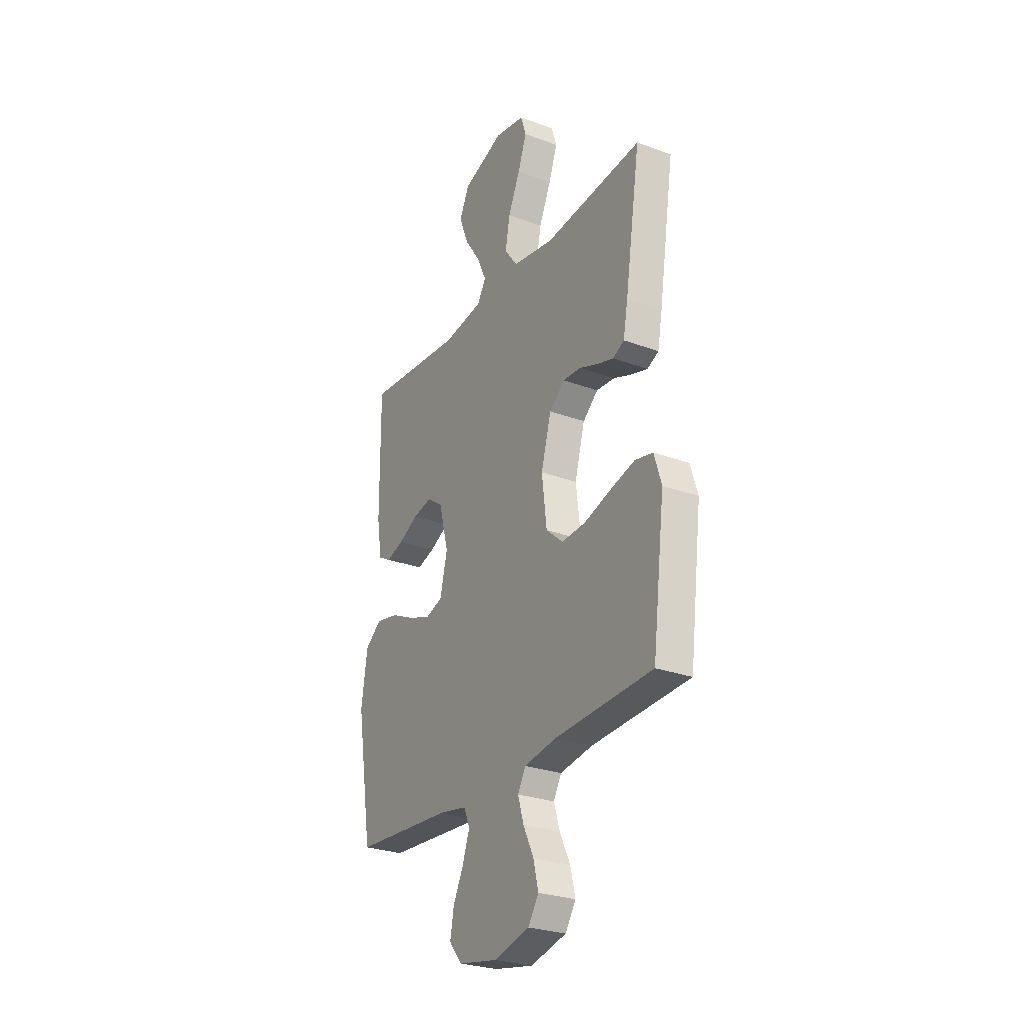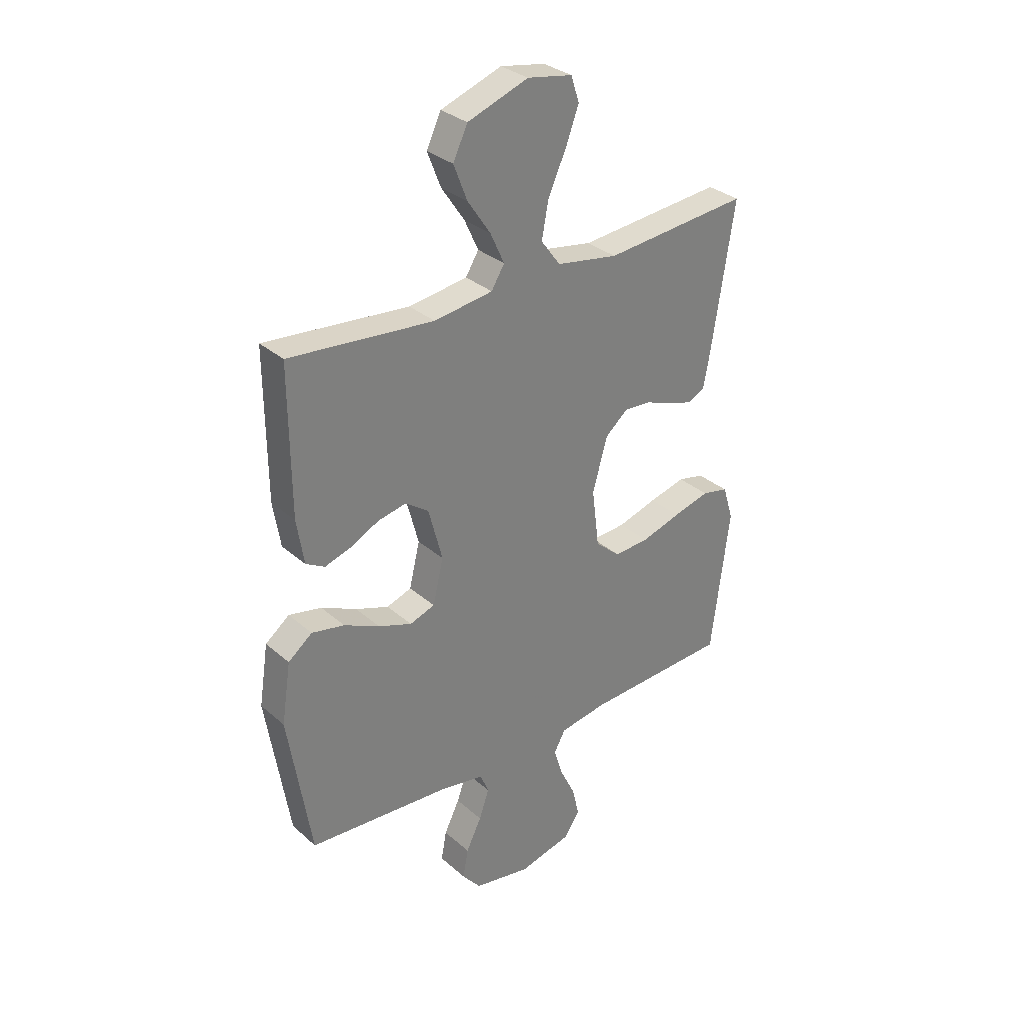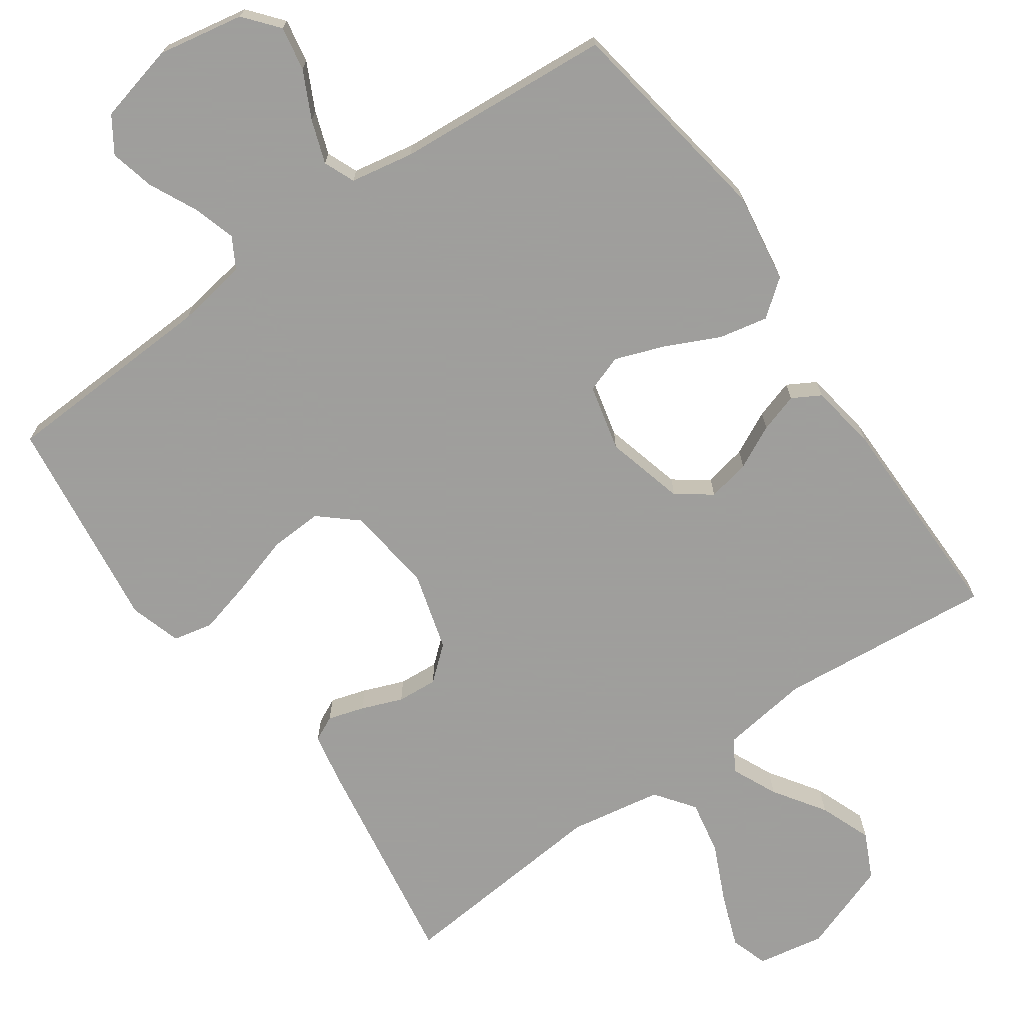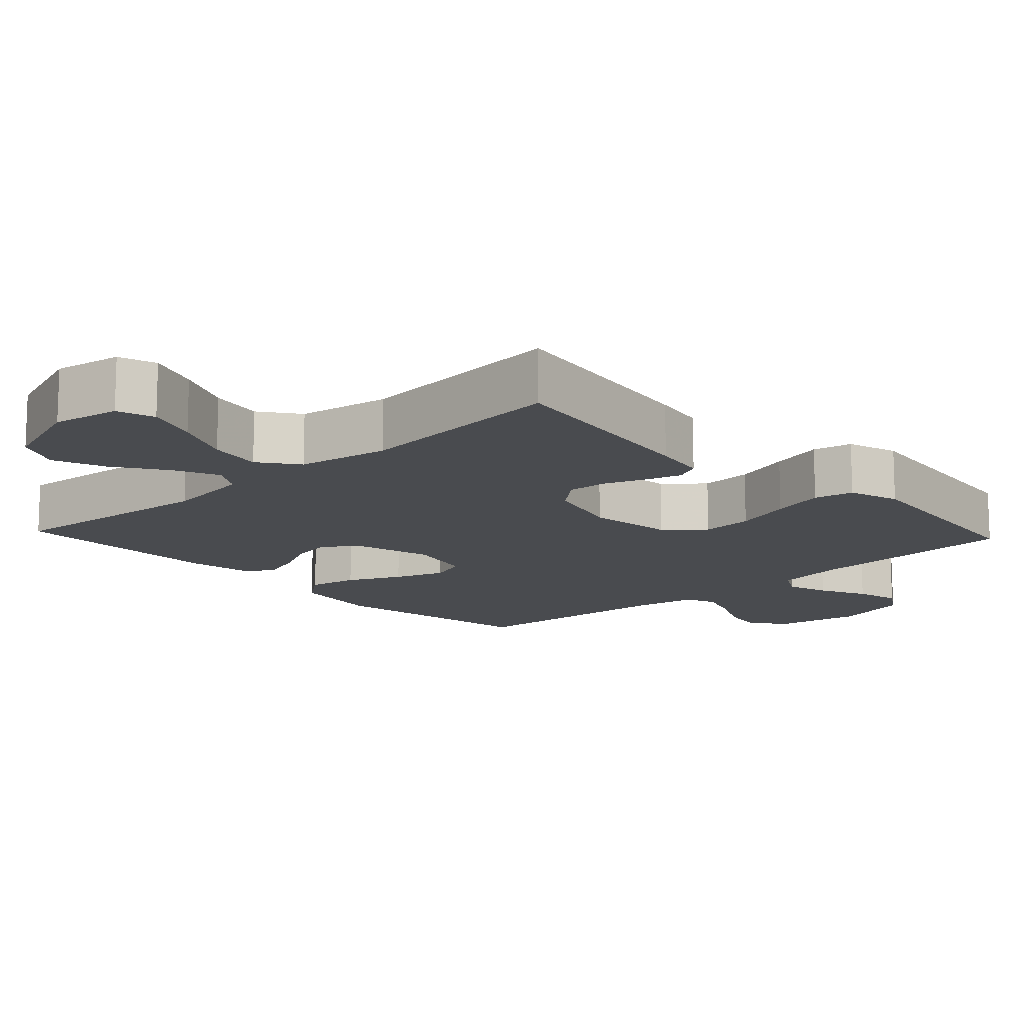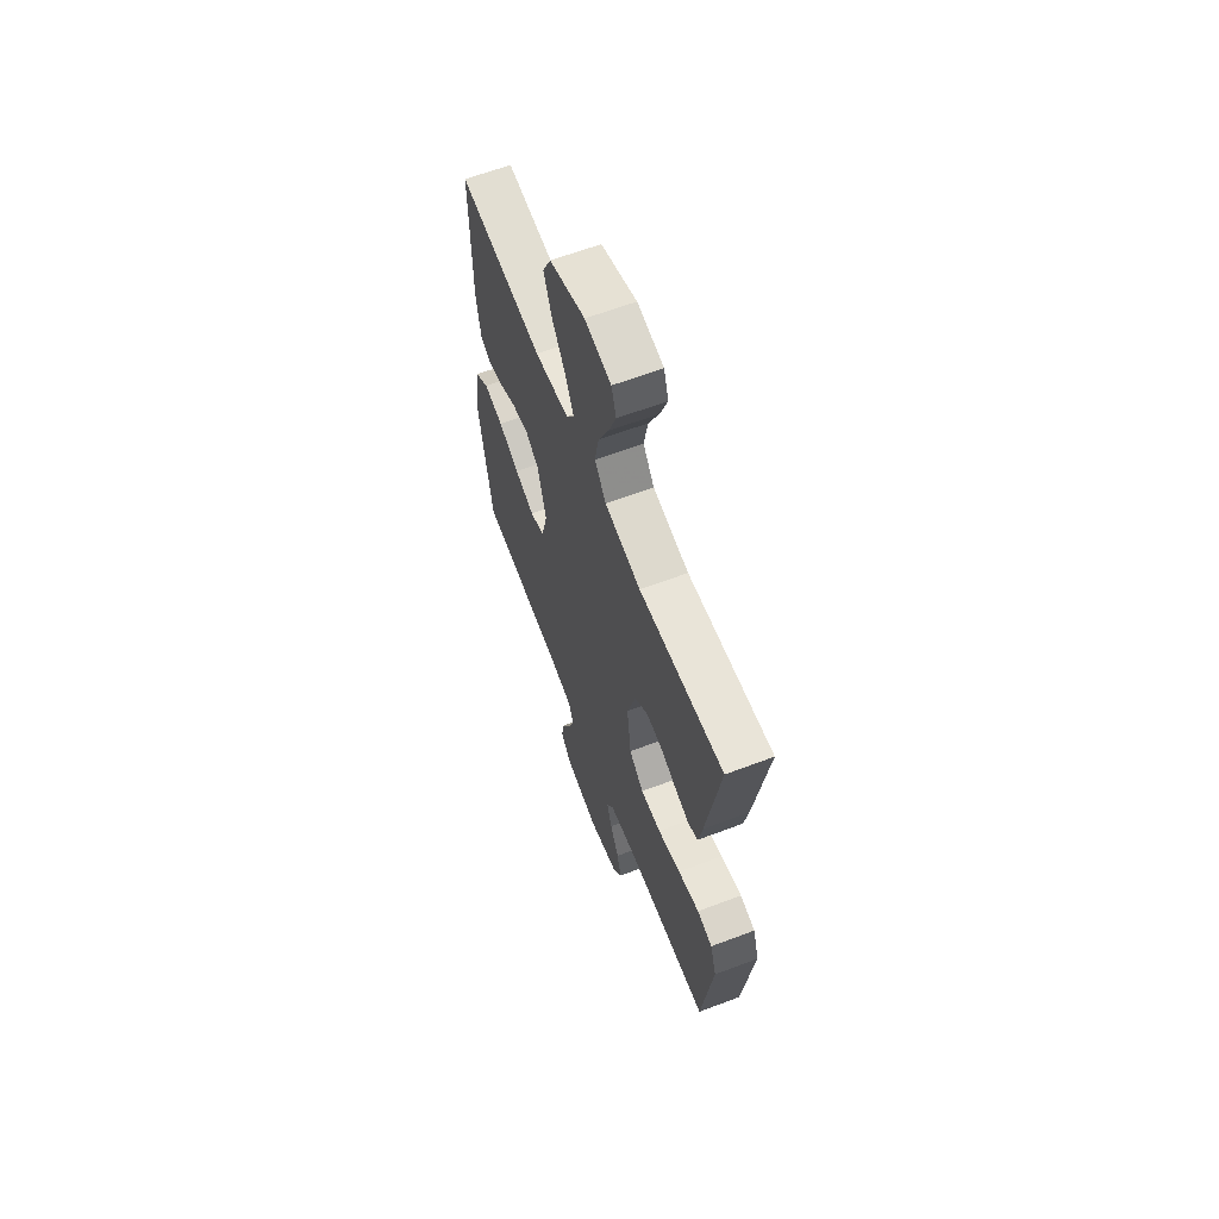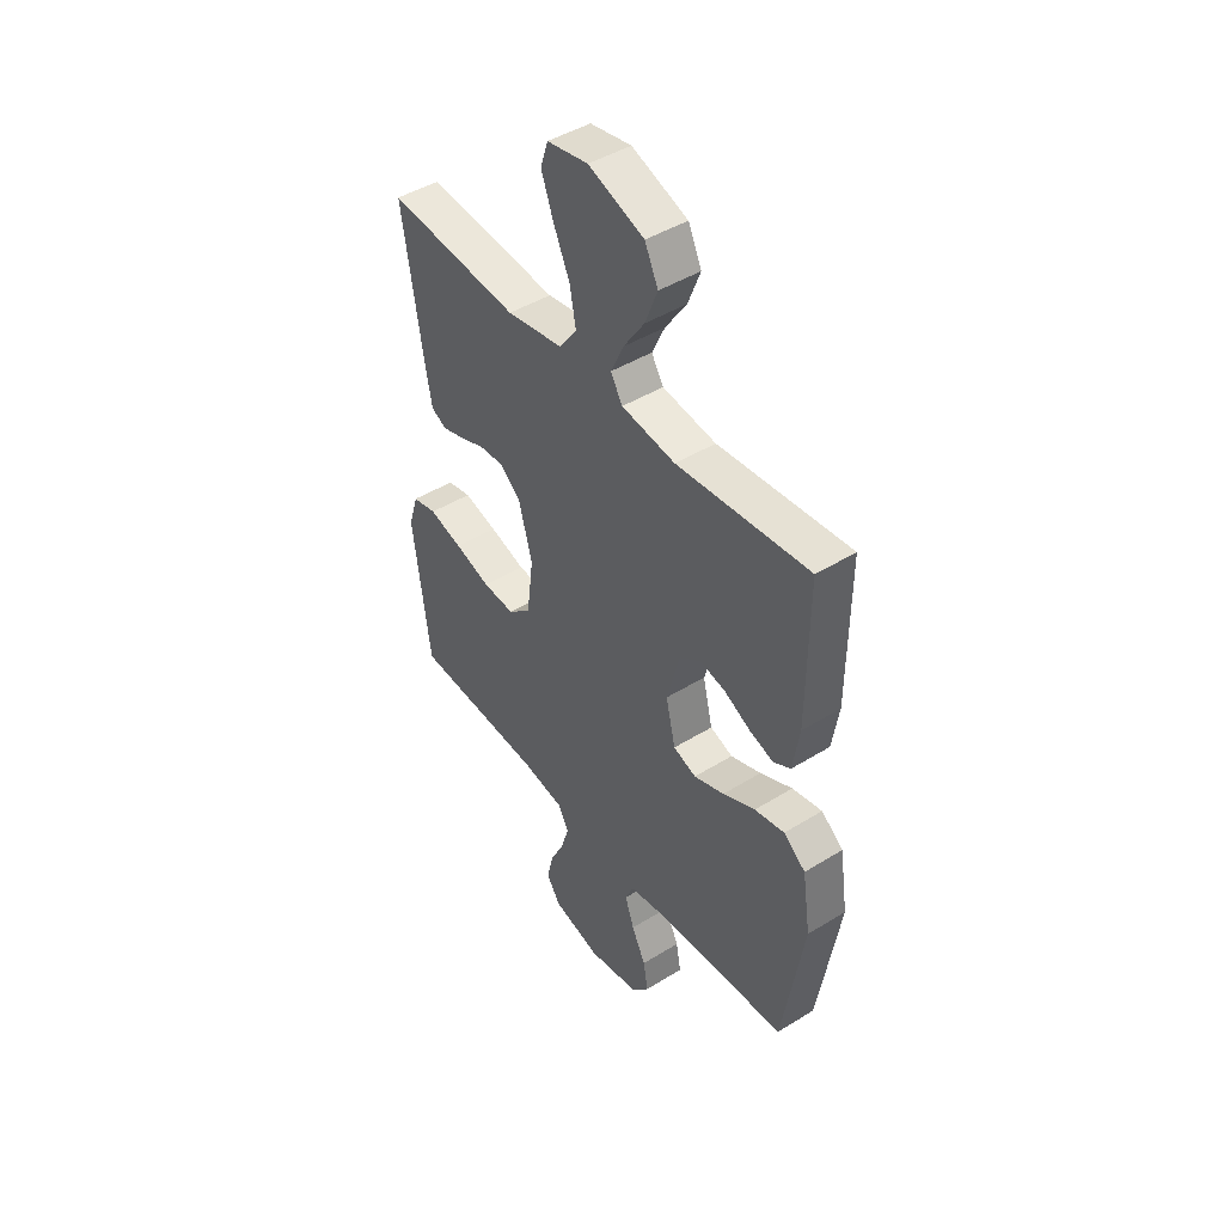
<metadata>
{"format":"obj","ext":"obj","renderer":"f3d","projection":"perspective","resolution":1024,"background":"white","views":[{"elev":-27.3,"azim":60.3,"up":"+Z"},{"elev":31.7,"azim":-39.4,"up":"+Z"},{"elev":-71.1,"azim":-145.0,"up":"+Y"},{"elev":-13.7,"azim":43.0,"up":"+Y"},{"elev":63.4,"azim":69.1,"up":"+Z"},{"elev":45.2,"azim":-125.6,"up":"+Z"}]}
</metadata>
<code>
v 0.5 0.07 -0.5
v 0.2 0.07 -0.514
v 0.101 0.07 -0.53
v 0.077 0.07 -0.573
v 0.095 0.07 -0.632
v 0.127 0.07 -0.698
v 0.142 0.07 -0.76
v 0.11 0.07 -0.809
v 0 0.07 -0.836
v -0.119 0.07 -0.814
v -0.158 0.07 -0.767
v -0.147 0.07 -0.706
v -0.115 0.07 -0.641
v -0.094 0.07 -0.581
v -0.112 0.07 -0.538
v -0.2 0.07 -0.522
v -0.5 0.07 -0.5
v -0.548 0.07 -0.2
v -0.529 0.07 -0.075
v -0.479 0.07 -0.036
v -0.411 0.07 -0.05
v -0.337 0.07 -0.085
v -0.268 0.07 -0.11
v -0.216 0.07 -0.092
v -0.194 0.07 0
v -0.223 0.07 0.11
v -0.271 0.07 0.144
v -0.33 0.07 0.132
v -0.39 0.07 0.102
v -0.444 0.07 0.085
v -0.483 0.07 0.107
v -0.498 0.07 0.2
v -0.5 0.07 0.5
v -0.2 0.07 0.472
v -0.078 0.07 0.489
v -0.051 0.07 0.533
v -0.08 0.07 0.596
v -0.128 0.07 0.667
v -0.156 0.07 0.739
v -0.126 0.07 0.802
v 0 0.07 0.847
v 0.093 0.07 0.83
v 0.11 0.07 0.778
v 0.083 0.07 0.705
v 0.046 0.07 0.624
v 0.032 0.07 0.549
v 0.072 0.07 0.495
v 0.2 0.07 0.473
v 0.5 0.07 0.5
v 0.453 0.07 0.2
v 0.439 0.07 0.125
v 0.404 0.07 0.108
v 0.354 0.07 0.123
v 0.297 0.07 0.145
v 0.241 0.07 0.149
v 0.194 0.07 0.109
v 0.163 0.07 0
v 0.178 0.07 -0.121
v 0.23 0.07 -0.166
v 0.303 0.07 -0.162
v 0.385 0.07 -0.137
v 0.461 0.07 -0.117
v 0.516 0.07 -0.129
v 0.538 0.07 -0.2
v 0.5 0 -0.5
v 0.2 0 -0.514
v 0.101 0 -0.53
v 0.077 0 -0.573
v 0.095 0 -0.632
v 0.127 0 -0.698
v 0.142 0 -0.76
v 0.11 0 -0.809
v 0 0 -0.836
v -0.119 0 -0.814
v -0.158 0 -0.767
v -0.147 0 -0.706
v -0.115 0 -0.641
v -0.094 0 -0.581
v -0.112 0 -0.538
v -0.2 0 -0.522
v -0.5 0 -0.5
v -0.548 0 -0.2
v -0.529 0 -0.075
v -0.479 0 -0.036
v -0.411 0 -0.05
v -0.337 0 -0.085
v -0.268 0 -0.11
v -0.216 0 -0.092
v -0.194 0 0
v -0.223 0 0.11
v -0.271 0 0.144
v -0.33 0 0.132
v -0.39 0 0.102
v -0.444 0 0.085
v -0.483 0 0.107
v -0.498 0 0.2
v -0.5 0 0.5
v -0.2 0 0.472
v -0.078 0 0.489
v -0.051 0 0.533
v -0.08 0 0.596
v -0.128 0 0.667
v -0.156 0 0.739
v -0.126 0 0.802
v 0 0 0.847
v 0.093 0 0.83
v 0.11 0 0.778
v 0.083 0 0.705
v 0.046 0 0.624
v 0.032 0 0.549
v 0.072 0 0.495
v 0.2 0 0.473
v 0.5 0 0.5
v 0.453 0 0.2
v 0.439 0 0.125
v 0.404 0 0.108
v 0.354 0 0.123
v 0.297 0 0.145
v 0.241 0 0.149
v 0.194 0 0.109
v 0.163 0 0
v 0.178 0 -0.121
v 0.23 0 -0.166
v 0.303 0 -0.162
v 0.385 0 -0.137
v 0.461 0 -0.117
v 0.516 0 -0.129
v 0.538 0 -0.2
f 64 1 2
f 63 64 2
f 62 63 2
f 61 62 2
f 60 61 2
f 59 60 2 3
f 58 59 3 4
f 57 58 4
f 52 53 54
f 51 52 54
f 50 51 54
f 49 50 54
f 48 49 54
f 47 48 54 55
f 46 47 55 56
f 43 44 45
f 42 43 45
f 41 42 45
f 40 41 45
f 39 40 45
f 38 39 45
f 37 38 45
f 36 37 45 46
f 46 56 57
f 36 46 57
f 35 36 57
f 32 33 34
f 31 32 34
f 30 31 34
f 29 30 34
f 28 29 34
f 27 28 34 35
f 20 21 22
f 19 20 22
f 18 19 22
f 17 18 22
f 16 17 22
f 15 16 22 23
f 14 15 23 24
f 11 12 13
f 10 11 13
f 9 10 13
f 8 9 13
f 7 8 13
f 6 7 13
f 5 6 13
f 4 5 13 14
f 14 24 25
f 4 14 25
f 57 4 25
f 26 27 35 57
f 25 26 57
f 66 65 128
f 66 128 127
f 66 127 126
f 66 126 125
f 66 125 124
f 67 66 124 123
f 68 67 123 122
f 68 122 121
f 118 117 116
f 118 116 115
f 118 115 114
f 118 114 113
f 118 113 112
f 119 118 112 111
f 120 119 111 110
f 109 108 107
f 109 107 106
f 109 106 105
f 109 105 104
f 109 104 103
f 109 103 102
f 109 102 101
f 110 109 101 100
f 121 120 110
f 121 110 100
f 121 100 99
f 98 97 96
f 98 96 95
f 98 95 94
f 98 94 93
f 98 93 92
f 99 98 92 91
f 86 85 84
f 86 84 83
f 86 83 82
f 86 82 81
f 86 81 80
f 87 86 80 79
f 88 87 79 78
f 77 76 75
f 77 75 74
f 77 74 73
f 77 73 72
f 77 72 71
f 77 71 70
f 77 70 69
f 78 77 69 68
f 89 88 78
f 89 78 68
f 89 68 121
f 121 99 91 90
f 121 90 89
f 1 65 66 2
f 2 66 67 3
f 3 67 68 4
f 4 68 69 5
f 5 69 70 6
f 6 70 71 7
f 7 71 72 8
f 8 72 73 9
f 9 73 74 10
f 10 74 75 11
f 11 75 76 12
f 12 76 77 13
f 13 77 78 14
f 14 78 79 15
f 15 79 80 16
f 16 80 81 17
f 17 81 82 18
f 18 82 83 19
f 19 83 84 20
f 20 84 85 21
f 21 85 86 22
f 22 86 87 23
f 23 87 88 24
f 24 88 89 25
f 25 89 90 26
f 26 90 91 27
f 27 91 92 28
f 28 92 93 29
f 29 93 94 30
f 30 94 95 31
f 31 95 96 32
f 32 96 97 33
f 33 97 98 34
f 34 98 99 35
f 35 99 100 36
f 36 100 101 37
f 37 101 102 38
f 38 102 103 39
f 39 103 104 40
f 40 104 105 41
f 41 105 106 42
f 42 106 107 43
f 43 107 108 44
f 44 108 109 45
f 45 109 110 46
f 46 110 111 47
f 47 111 112 48
f 48 112 113 49
f 49 113 114 50
f 50 114 115 51
f 51 115 116 52
f 52 116 117 53
f 53 117 118 54
f 54 118 119 55
f 55 119 120 56
f 56 120 121 57
f 57 121 122 58
f 58 122 123 59
f 59 123 124 60
f 60 124 125 61
f 61 125 126 62
f 62 126 127 63
f 63 127 128 64
f 64 128 65 1

</code>
